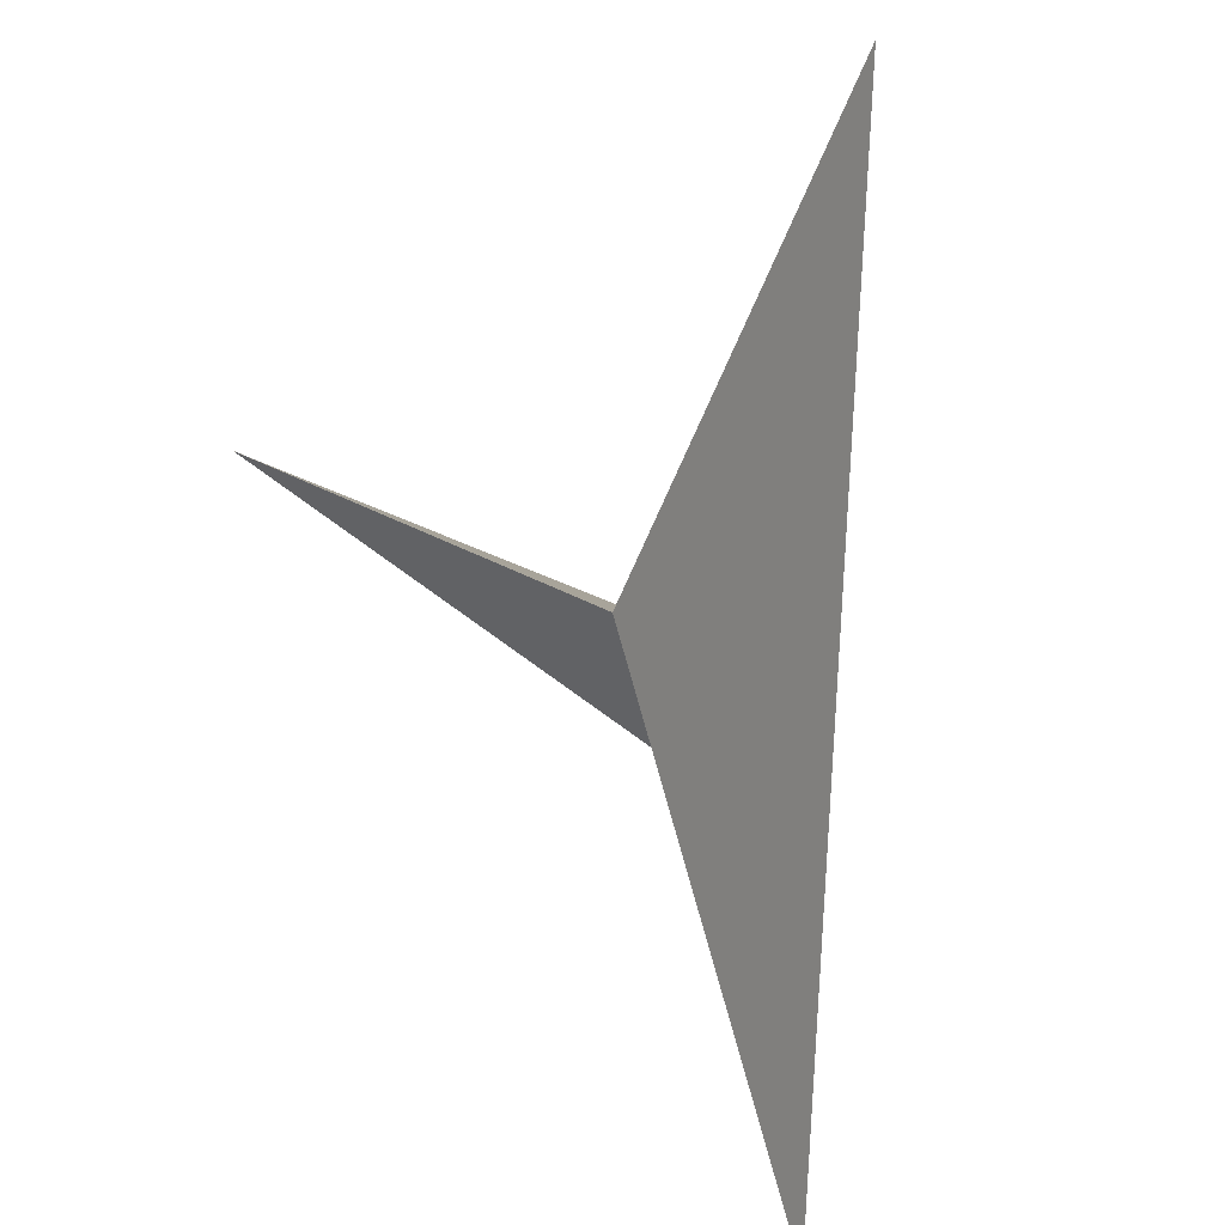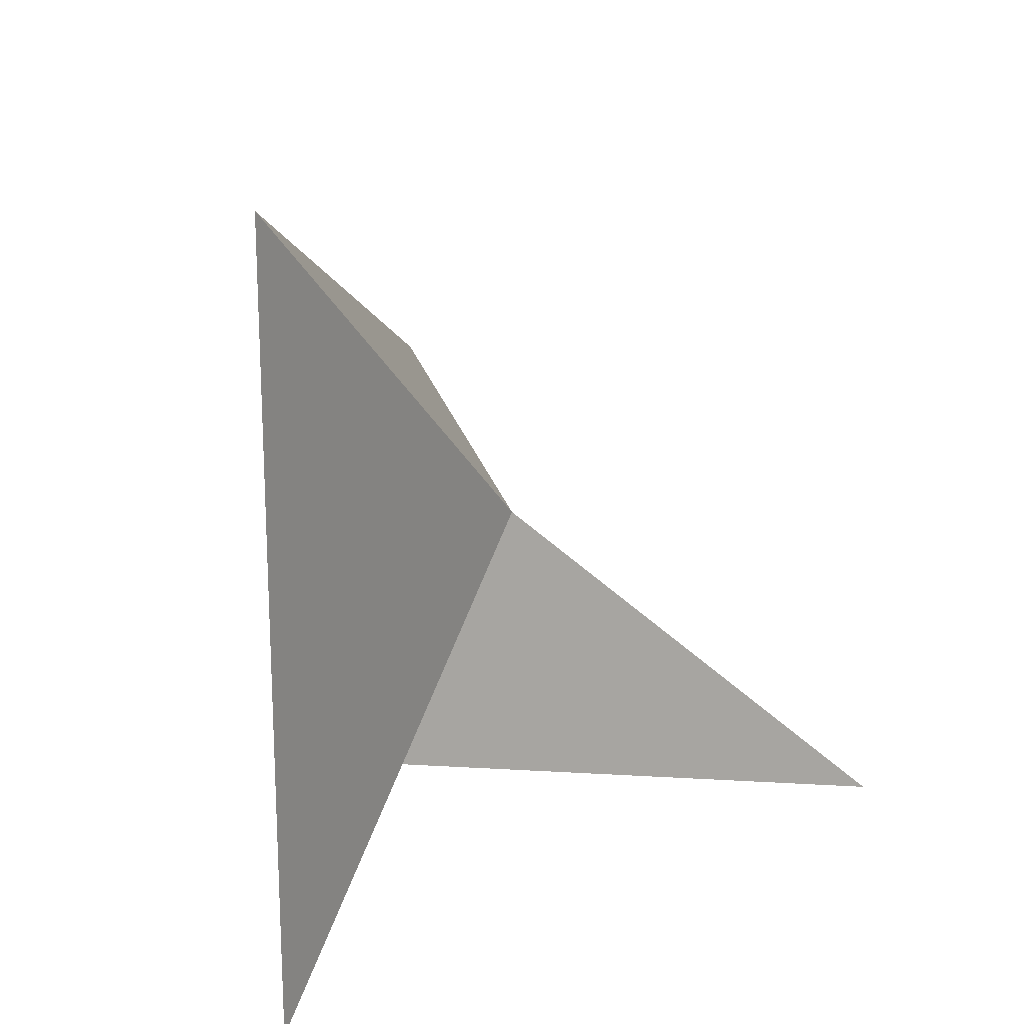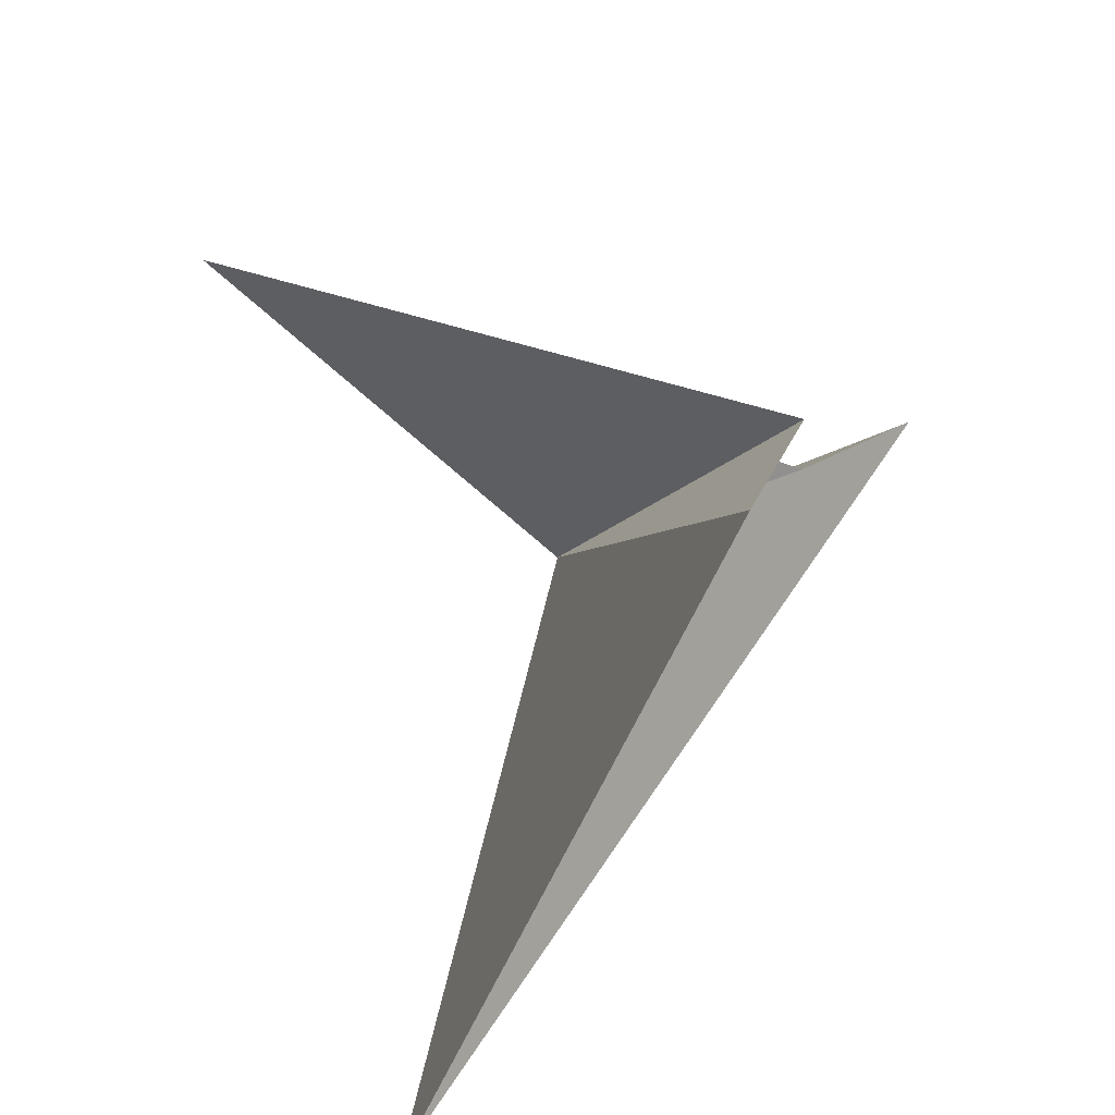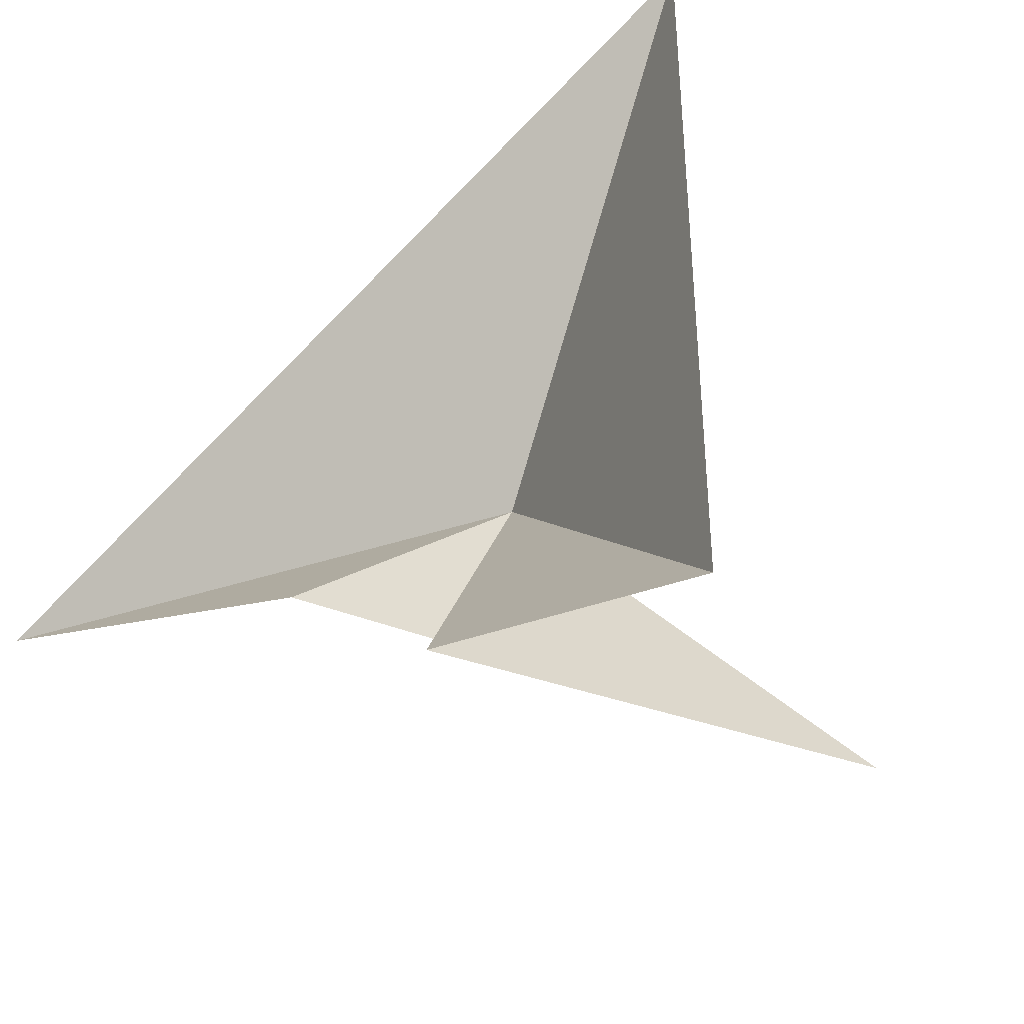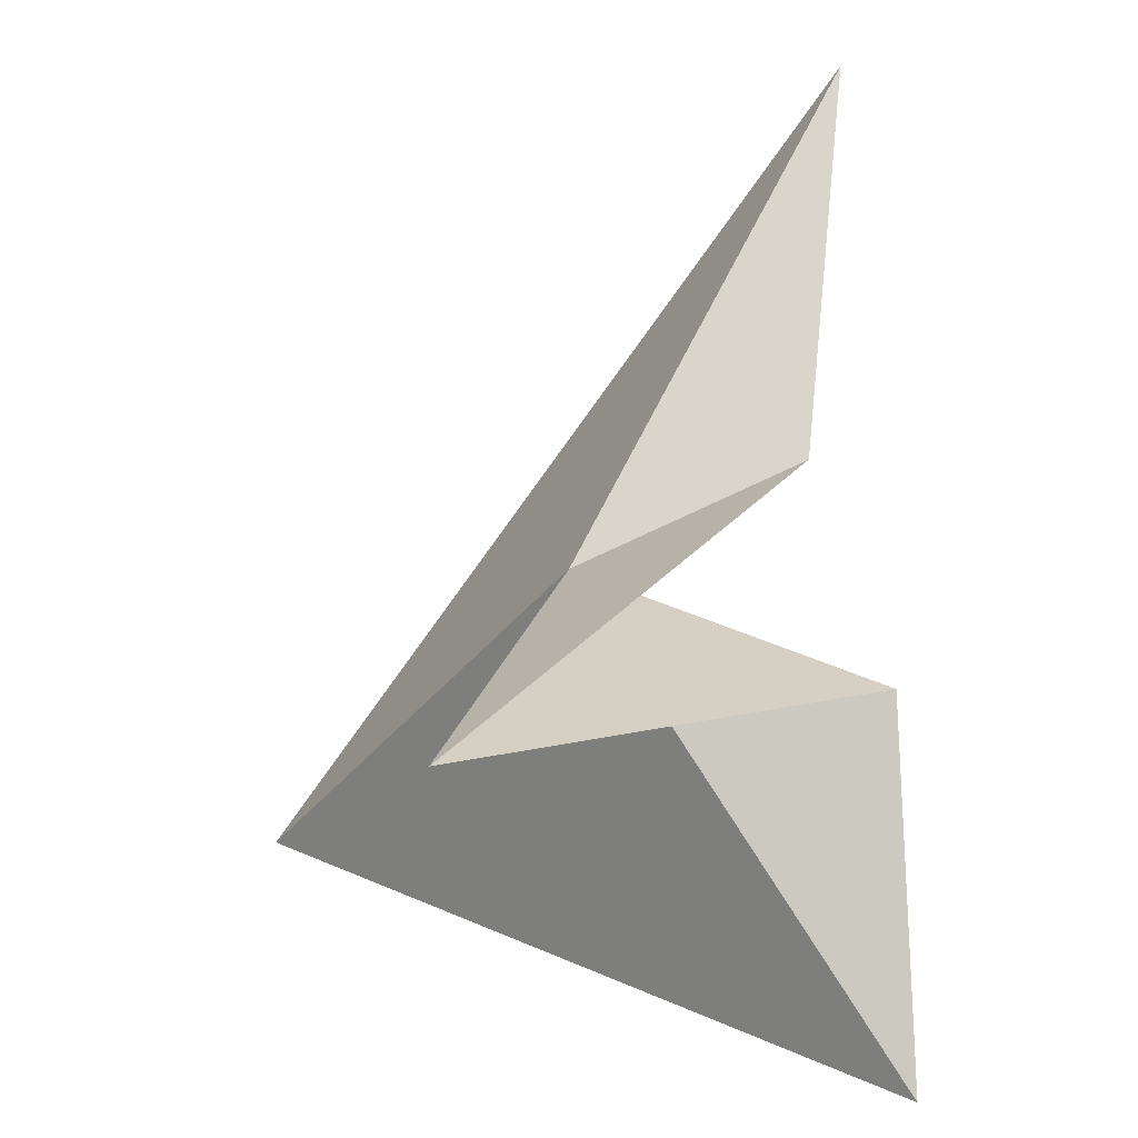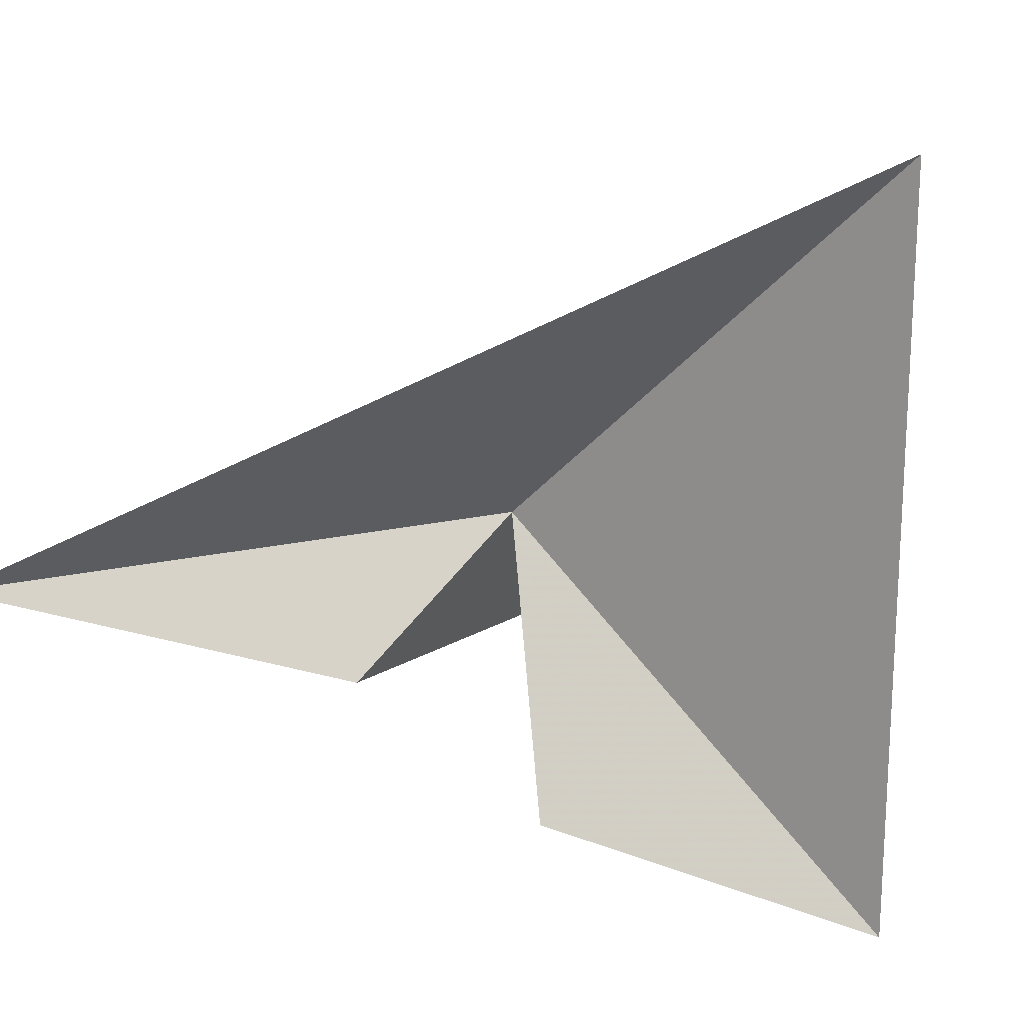
<metadata>
{"format":"obj","ext":"obj","renderer":"f3d","projection":"perspective","resolution":1024,"background":"white","views":[{"elev":77.7,"azim":29.3,"up":"+Y"},{"elev":21.1,"azim":-147.5,"up":"+Y"},{"elev":-50.6,"azim":-20.8,"up":"+Z"},{"elev":-42.4,"azim":156.1,"up":"+Y"},{"elev":20.5,"azim":-49.5,"up":"+Z"},{"elev":20.1,"azim":112.5,"up":"+Y"}]}
</metadata>
<code>
v	0	0	0
v	1	0	1
v	0	1    -1
v	0	-1   -1
v       0.3     -0.7   -0.2
v      -1     -0.5    0
v       0.5     -0.3    0.2
v	1	0	1
f 1 2 3
f 1 3 4
f 1 4 5
f 1 5 6
f 1 6 7
f 1 7 8
f 1 8 2

</code>
